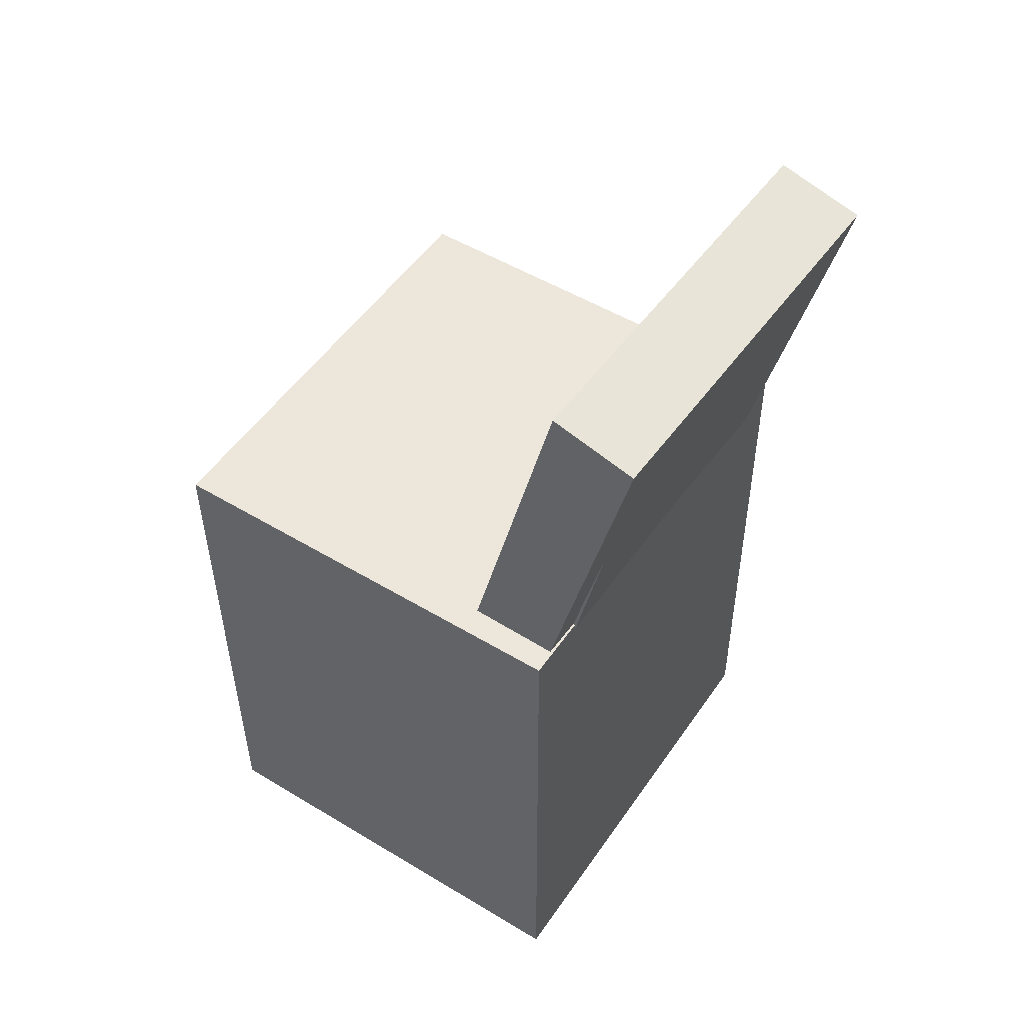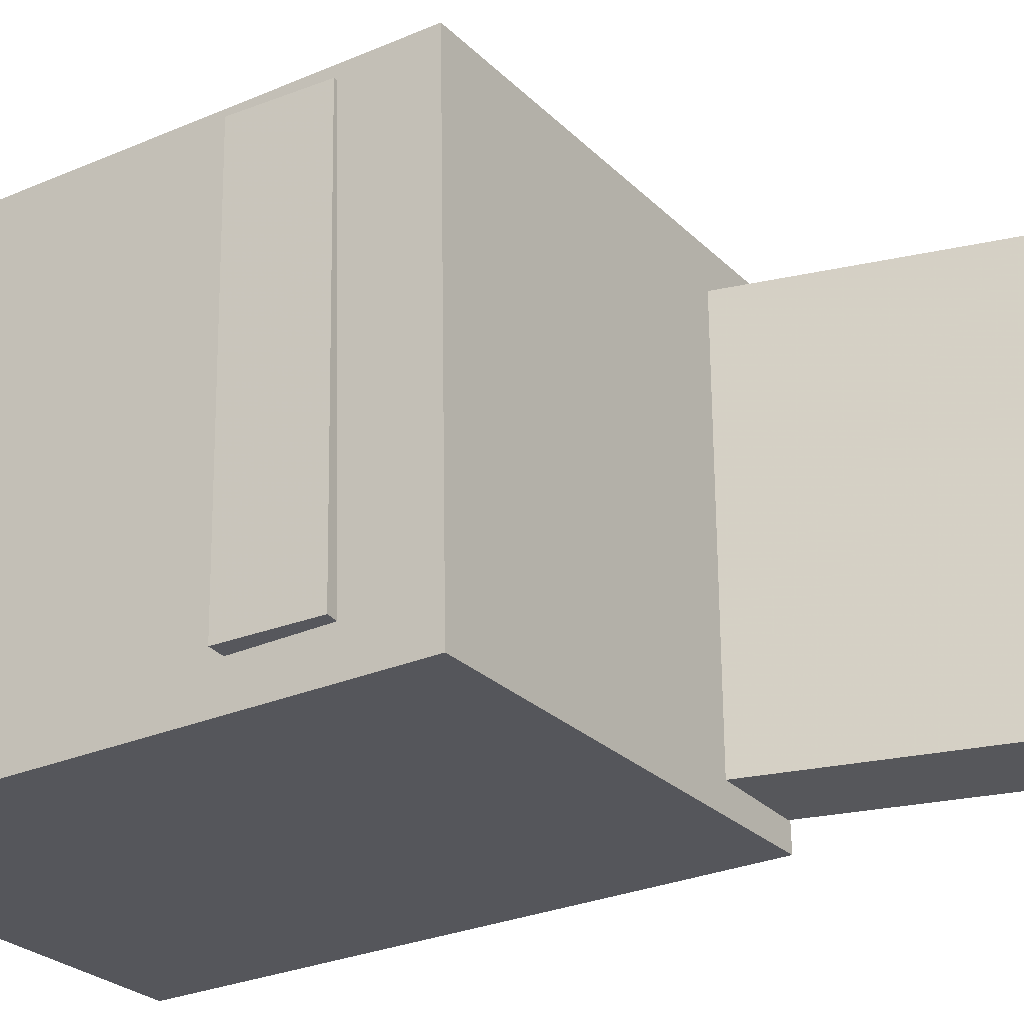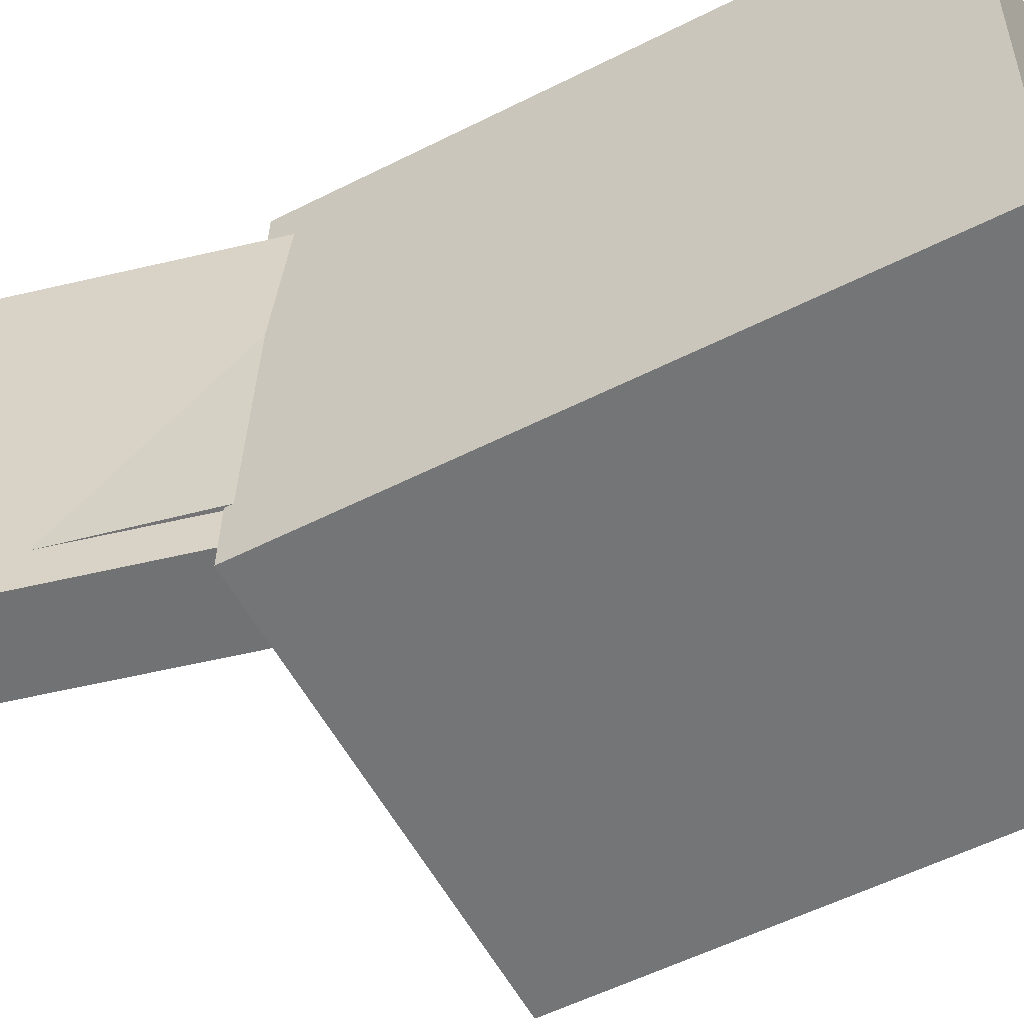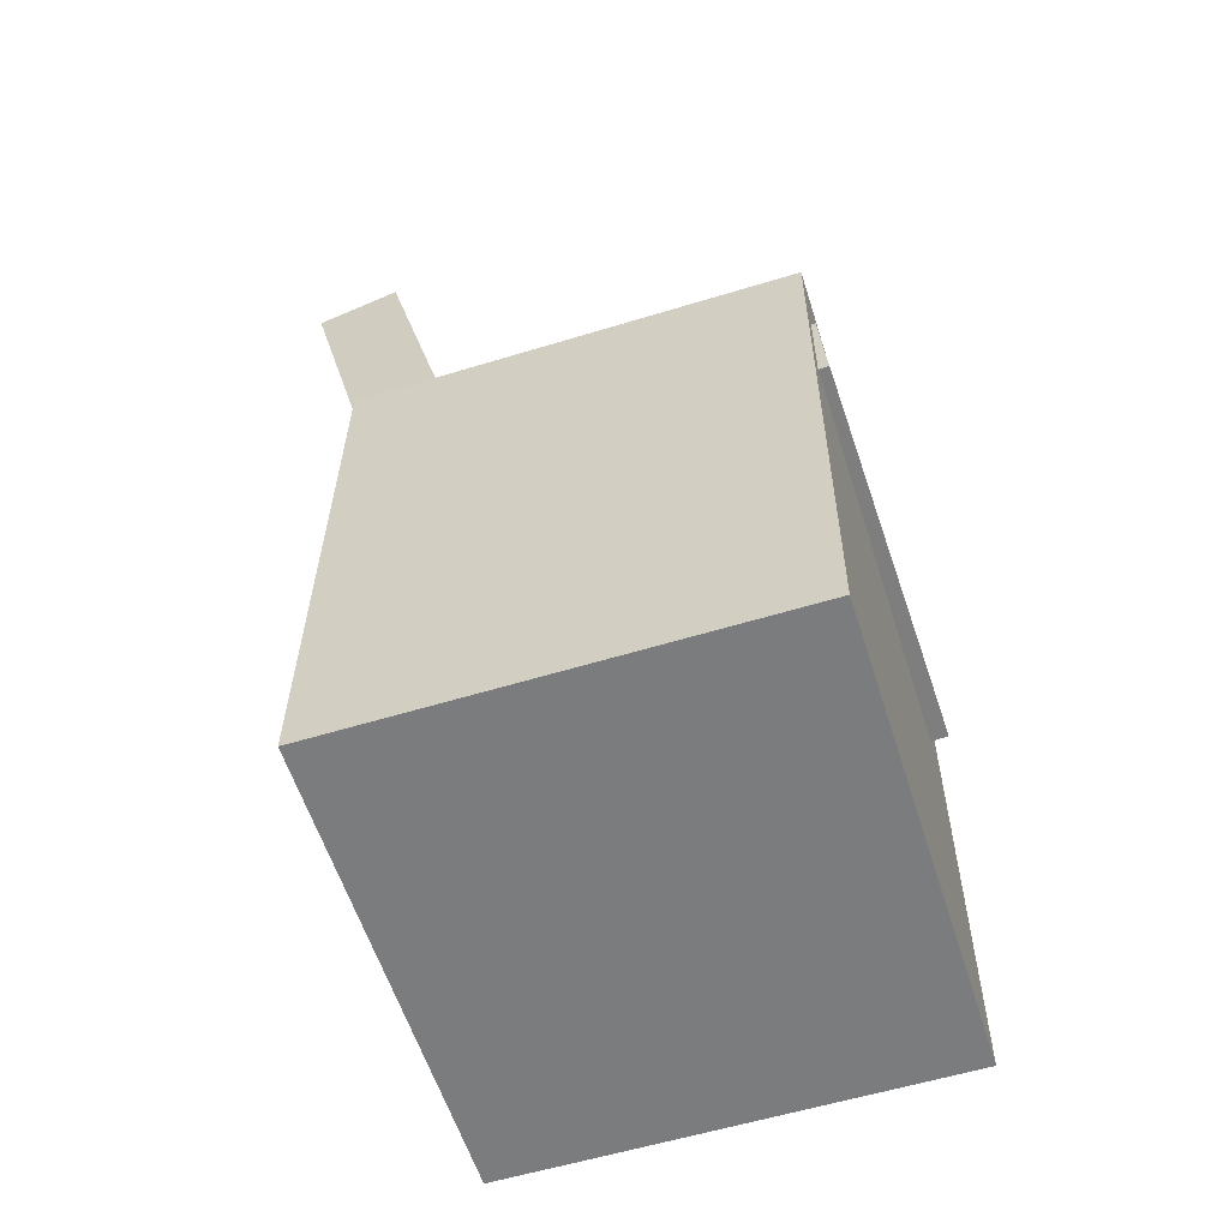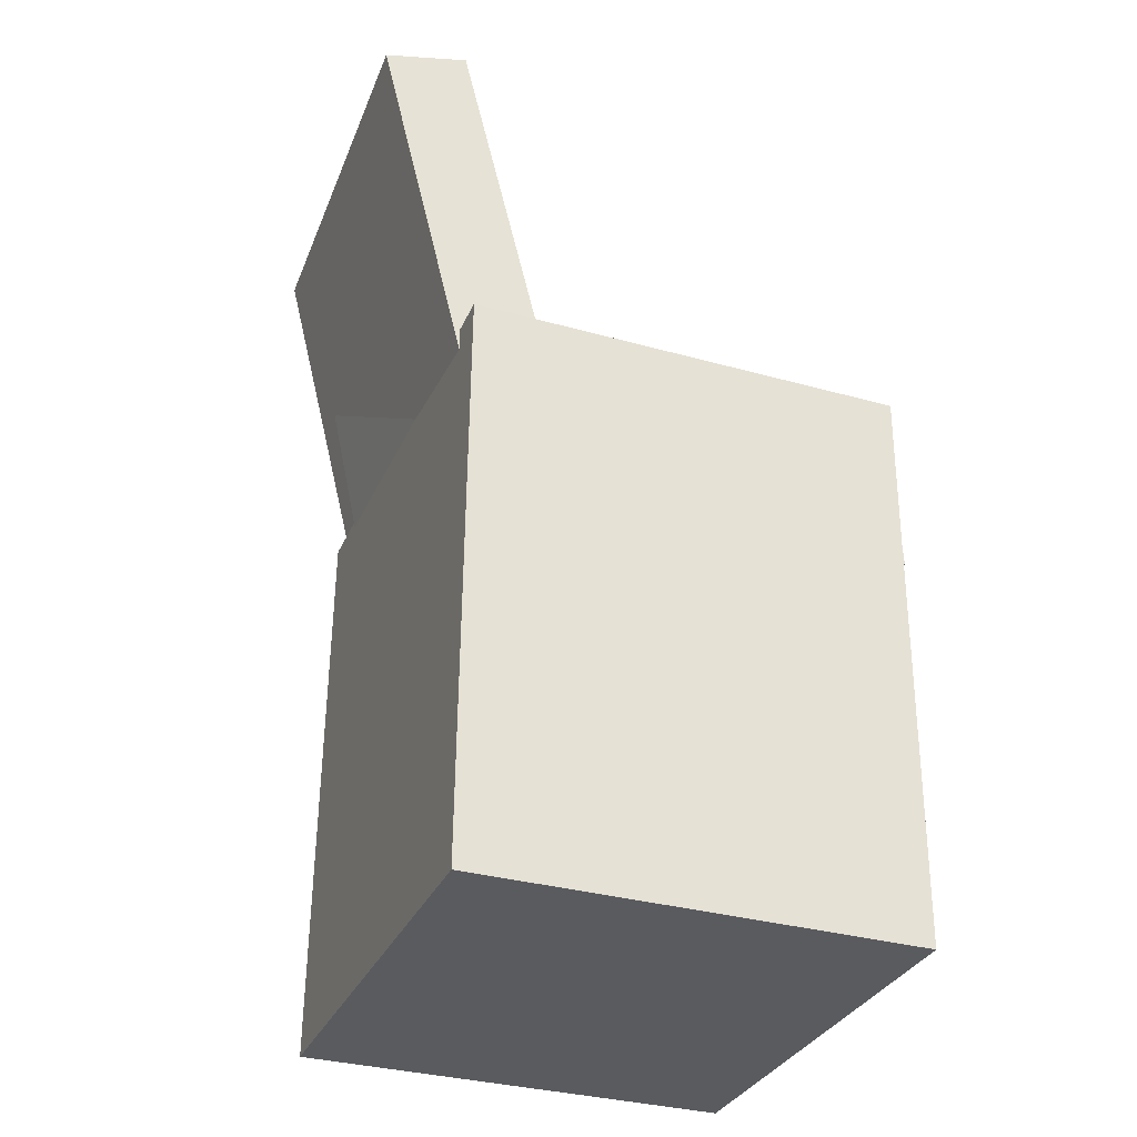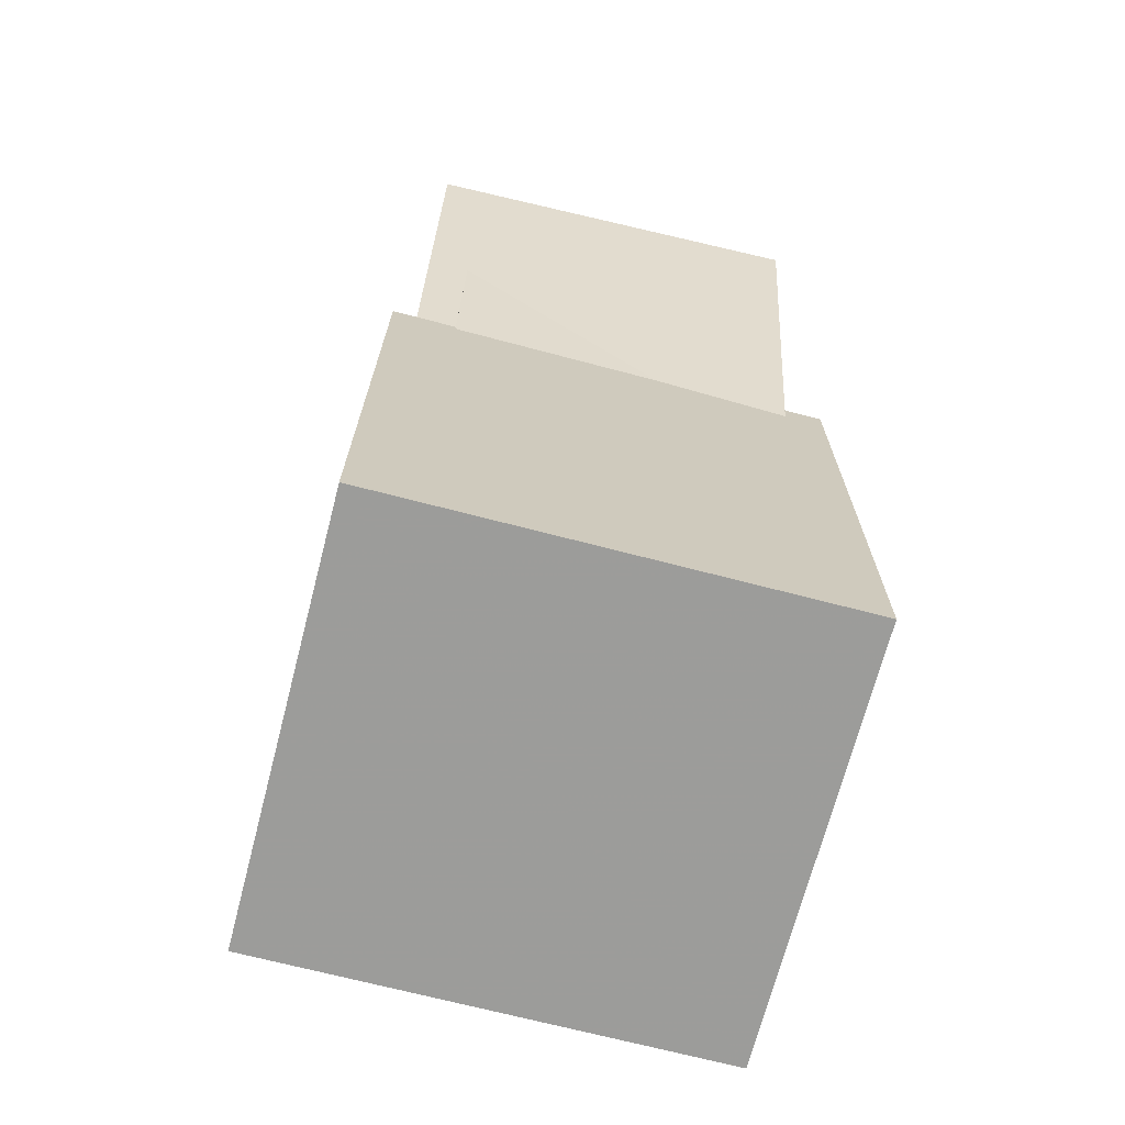
<metadata>
{"format":"obj","ext":"obj","renderer":"f3d","projection":"perspective","resolution":1024,"background":"white","views":[{"elev":51.6,"azim":-145.3,"up":"+Y"},{"elev":-27.3,"azim":122.9,"up":"+Z"},{"elev":-55.5,"azim":-62.3,"up":"+Z"},{"elev":-59.1,"azim":18.9,"up":"+Y"},{"elev":-32.3,"azim":-19.6,"up":"+Y"},{"elev":-69.5,"azim":-103.3,"up":"+Y"}]}
</metadata>
<code>
v -0.2043 0.3426 0.144
v -0.1264 0.02508 0.1447
v -0.1418 0.358 0.1441
v -0.06389 0.04041 0.1448
v -0.2036 0.3421 -0.1503
v -0.1258 0.02457 -0.1496
v -0.1411 0.3575 -0.1502
v -0.06325 0.0399 -0.1495
f 1.0 7.0 5.0
f 1.0 3.0 7.0
f 1.0 4.0 3.0
f 1.0 2.0 4.0
f 3.0 8.0 7.0
f 3.0 4.0 8.0
f 5.0 7.0 8.0
f 5.0 8.0 6.0
f 1.0 5.0 6.0
f 1.0 6.0 2.0
f 2.0 6.0 8.0
f 2.0 8.0 4.0
v 0.001318 -0.03854 -0.006728
v 0.05099 -0.03793 0.02981
v 0.04054 -0.03682 -0.06009
v 0.09022 -0.03621 -0.02356
v 0.007181 -0.2893 -0.01049
v 0.05686 -0.2887 0.02604
v 0.0464 -0.2875 -0.06385
v 0.09608 -0.2869 -0.02732
f 9.0 15.0 13.0
f 9.0 11.0 15.0
f 9.0 12.0 11.0
f 9.0 10.0 12.0
f 11.0 16.0 15.0
f 11.0 12.0 16.0
f 13.0 15.0 16.0
f 13.0 16.0 14.0
f 9.0 13.0 14.0
f 9.0 14.0 10.0
f 10.0 14.0 16.0
f 10.0 16.0 12.0
v -0.05713 -0.0712 0.1078
v -0.06576 -0.009648 0.1084
v -0.06047 -0.06951 -0.1077
v -0.0691 -0.007954 -0.1071
v 0.167 -0.03974 0.1046
v 0.1584 0.02181 0.1052
v 0.1637 -0.03805 -0.1109
v 0.155 0.0235 -0.1103
f 17.0 23.0 21.0
f 17.0 19.0 23.0
f 17.0 20.0 19.0
f 17.0 18.0 20.0
f 19.0 24.0 23.0
f 19.0 20.0 24.0
f 21.0 23.0 24.0
f 21.0 24.0 22.0
f 17.0 21.0 22.0
f 17.0 22.0 18.0
f 18.0 22.0 24.0
f 18.0 24.0 20.0
v -0.1496 -0.3303 -0.1702
v -0.1463 0.09763 -0.1685
v 0.1746 -0.3329 -0.1774
v 0.178 0.0951 -0.1757
v -0.142 -0.3318 0.1732
v -0.1387 0.0962 0.1749
v 0.1822 -0.3343 0.166
v 0.1856 0.09368 0.1677
f 25.0 31.0 29.0
f 25.0 27.0 31.0
f 25.0 28.0 27.0
f 25.0 26.0 28.0
f 27.0 32.0 31.0
f 27.0 28.0 32.0
f 29.0 31.0 32.0
f 29.0 32.0 30.0
f 25.0 29.0 30.0
f 25.0 30.0 26.0
f 26.0 30.0 32.0
f 26.0 32.0 28.0
v -0.1333 0.05634 0.1308
v -0.08727 0.06633 0.13
v -0.1862 0.3001 0.1317
v -0.1402 0.3101 0.1309
v -0.1375 0.0563 -0.119
v -0.09153 0.06628 -0.1198
v -0.1904 0.3001 -0.1182
v -0.1445 0.3101 -0.1189
f 33.0 39.0 37.0
f 33.0 35.0 39.0
f 33.0 36.0 35.0
f 33.0 34.0 36.0
f 35.0 40.0 39.0
f 35.0 36.0 40.0
f 37.0 39.0 40.0
f 37.0 40.0 38.0
f 33.0 37.0 38.0
f 33.0 38.0 34.0
f 34.0 38.0 40.0
f 34.0 40.0 36.0
v 0.1907 -0.03144 -0.1458
v 0.1917 -0.03637 0.156
v -0.1061 -0.04789 -0.1451
v -0.1051 -0.05282 0.1567
v 0.187 0.035 -0.1447
v 0.188 0.03006 0.1571
v -0.1098 0.01855 -0.144
v -0.1088 0.01361 0.1578
f 41.0 47.0 45.0
f 41.0 43.0 47.0
f 41.0 44.0 43.0
f 41.0 42.0 44.0
f 43.0 48.0 47.0
f 43.0 44.0 48.0
f 45.0 47.0 48.0
f 45.0 48.0 46.0
f 41.0 45.0 46.0
f 41.0 46.0 42.0
f 42.0 46.0 48.0
f 42.0 48.0 44.0

</code>
